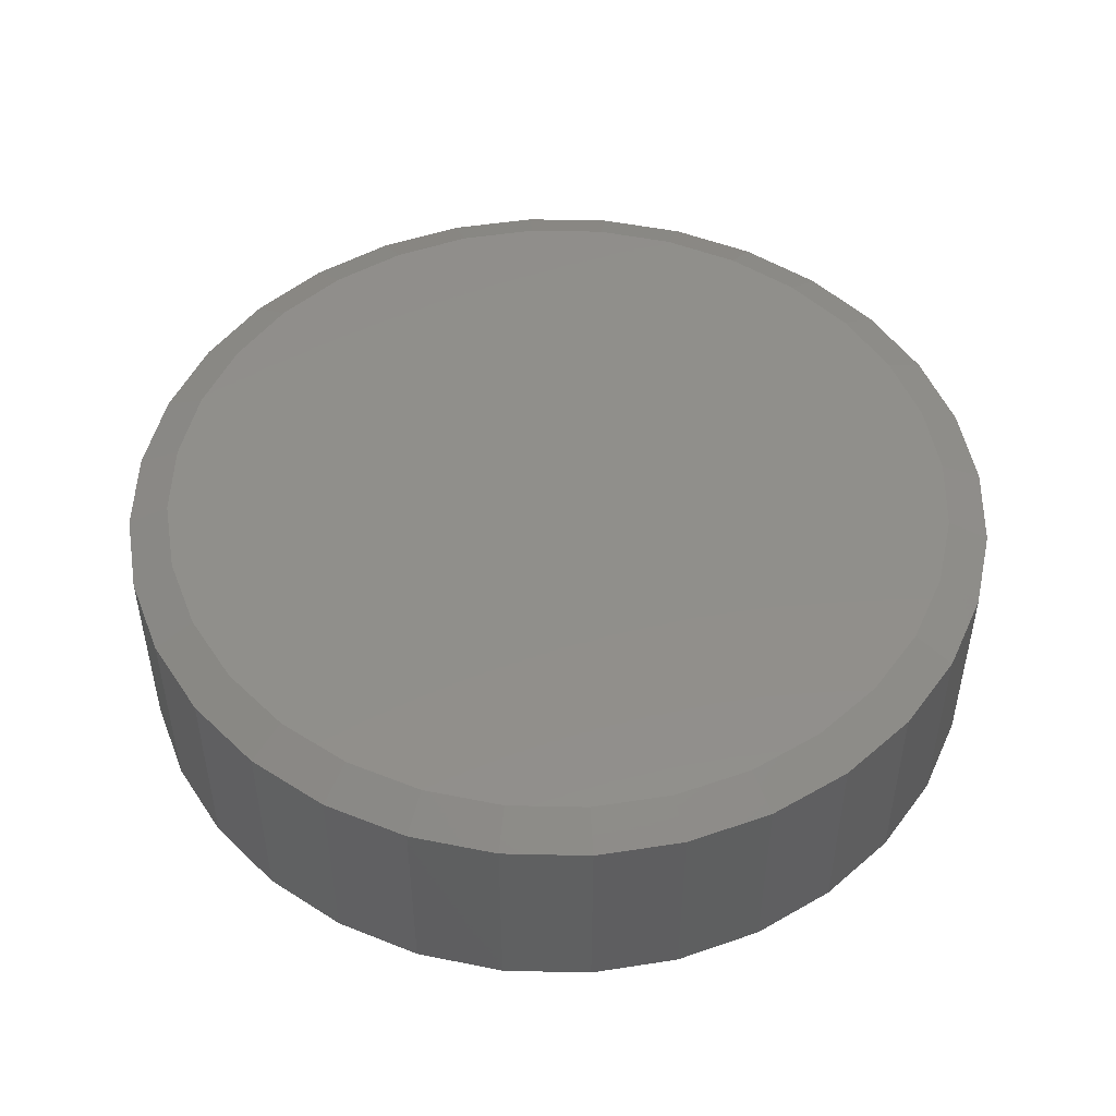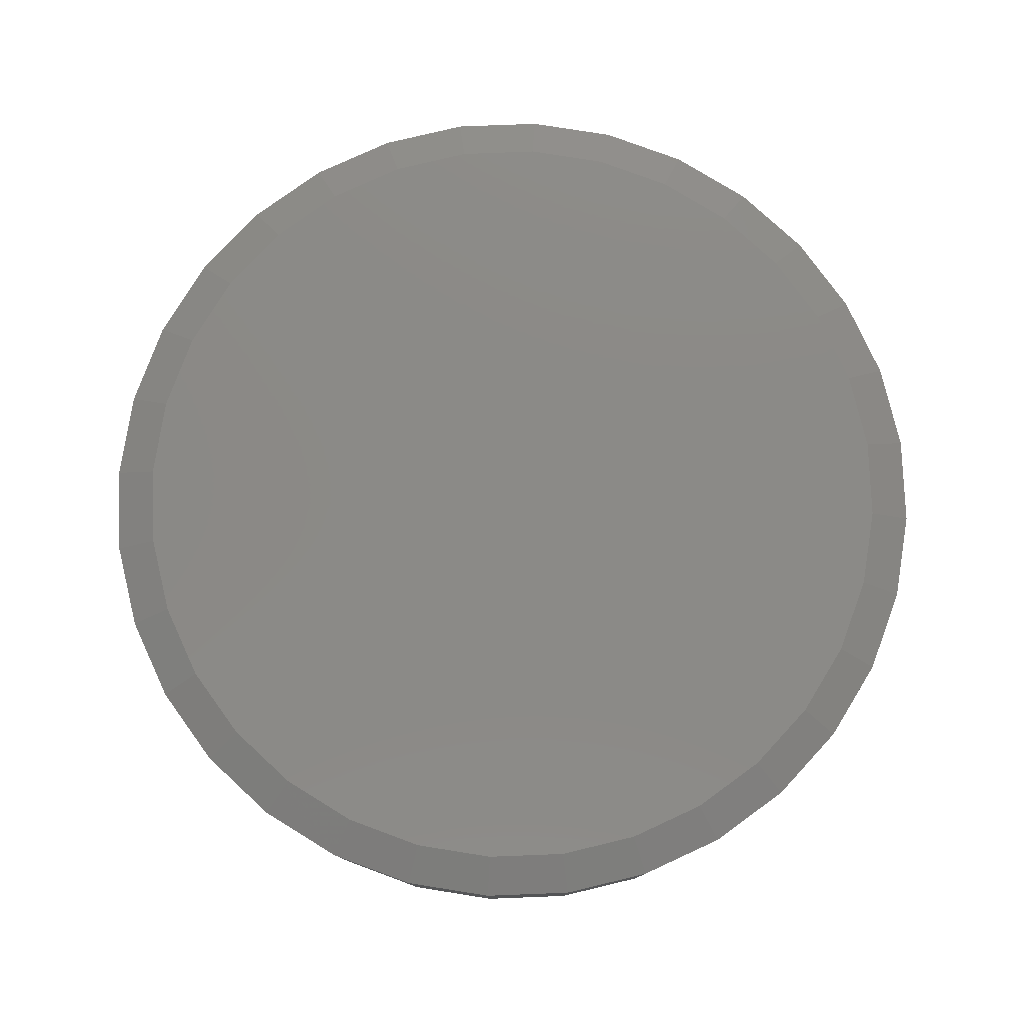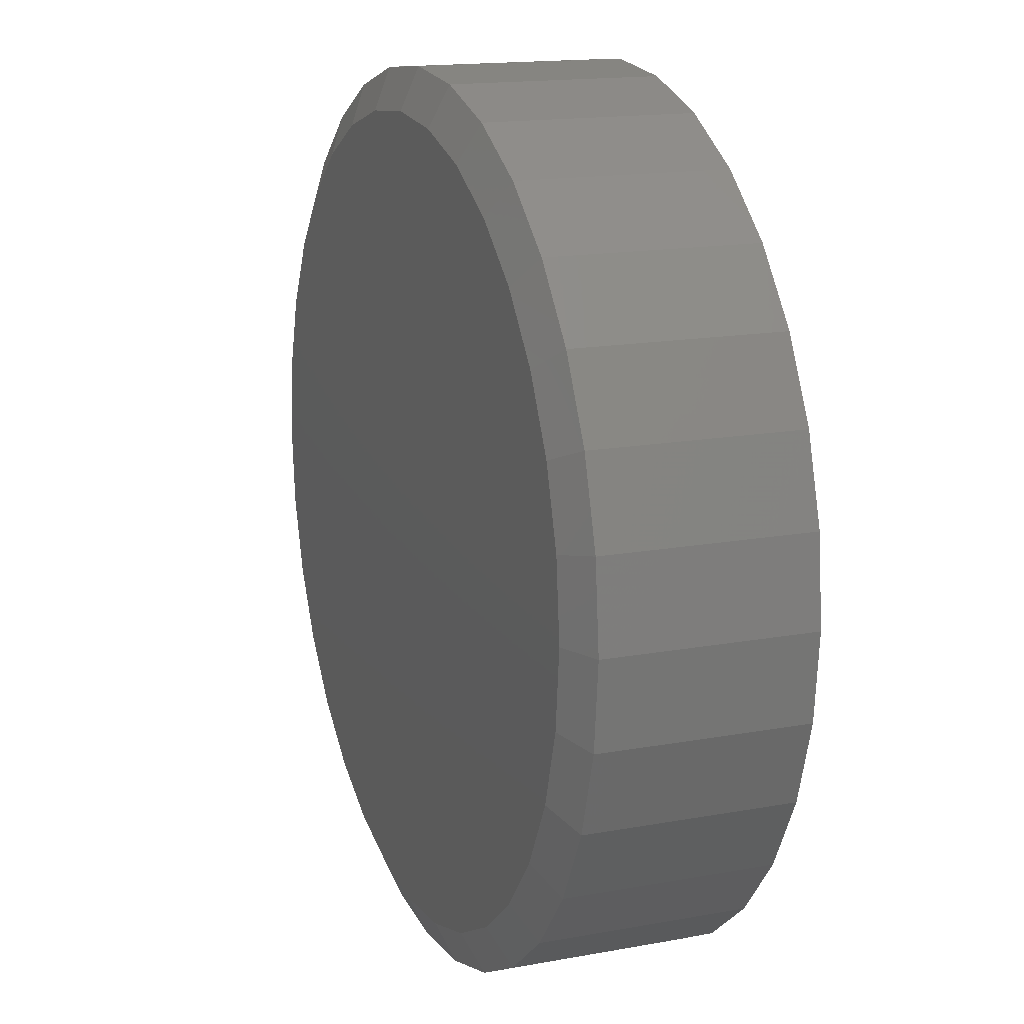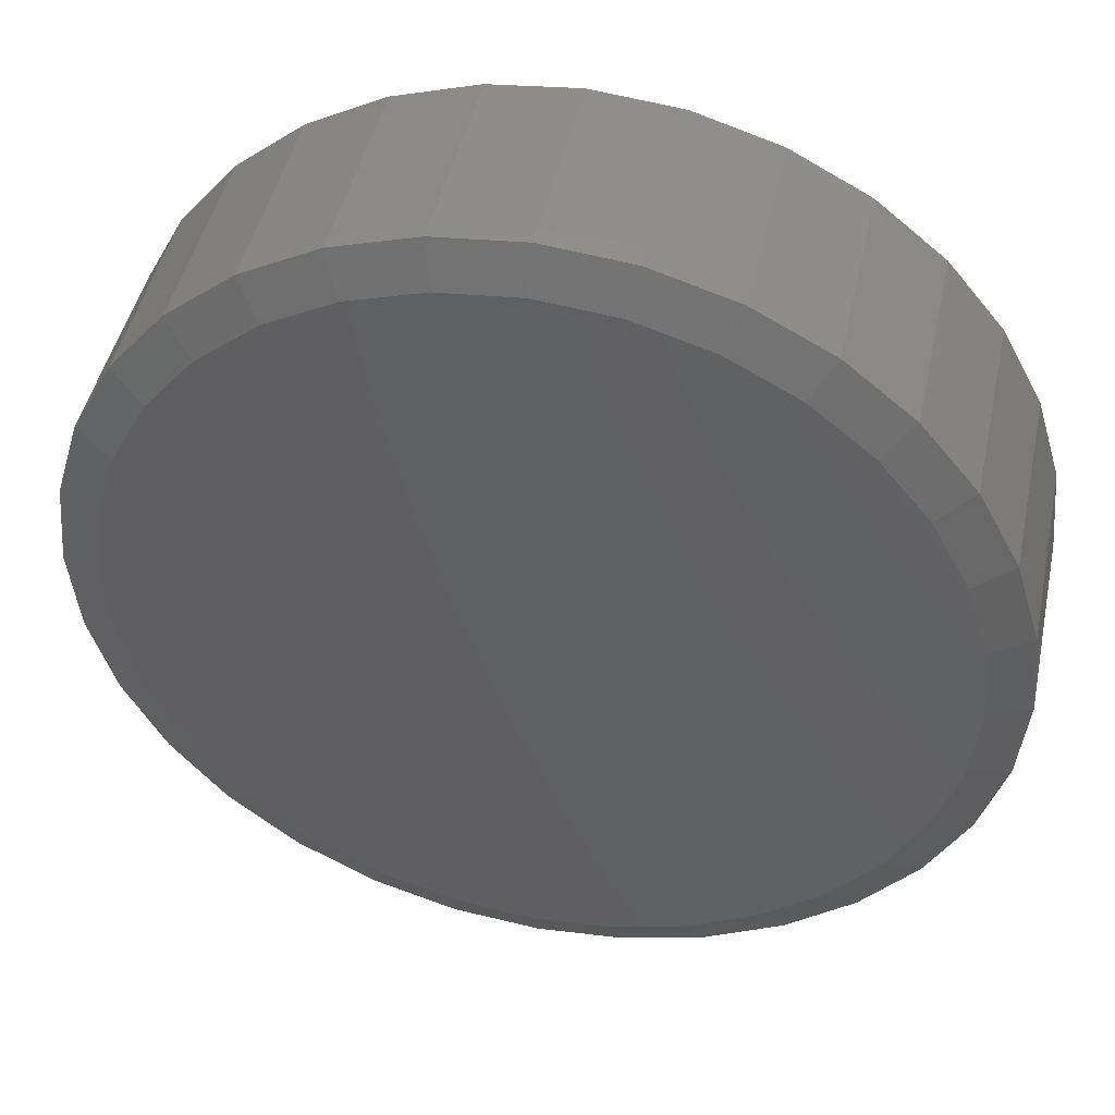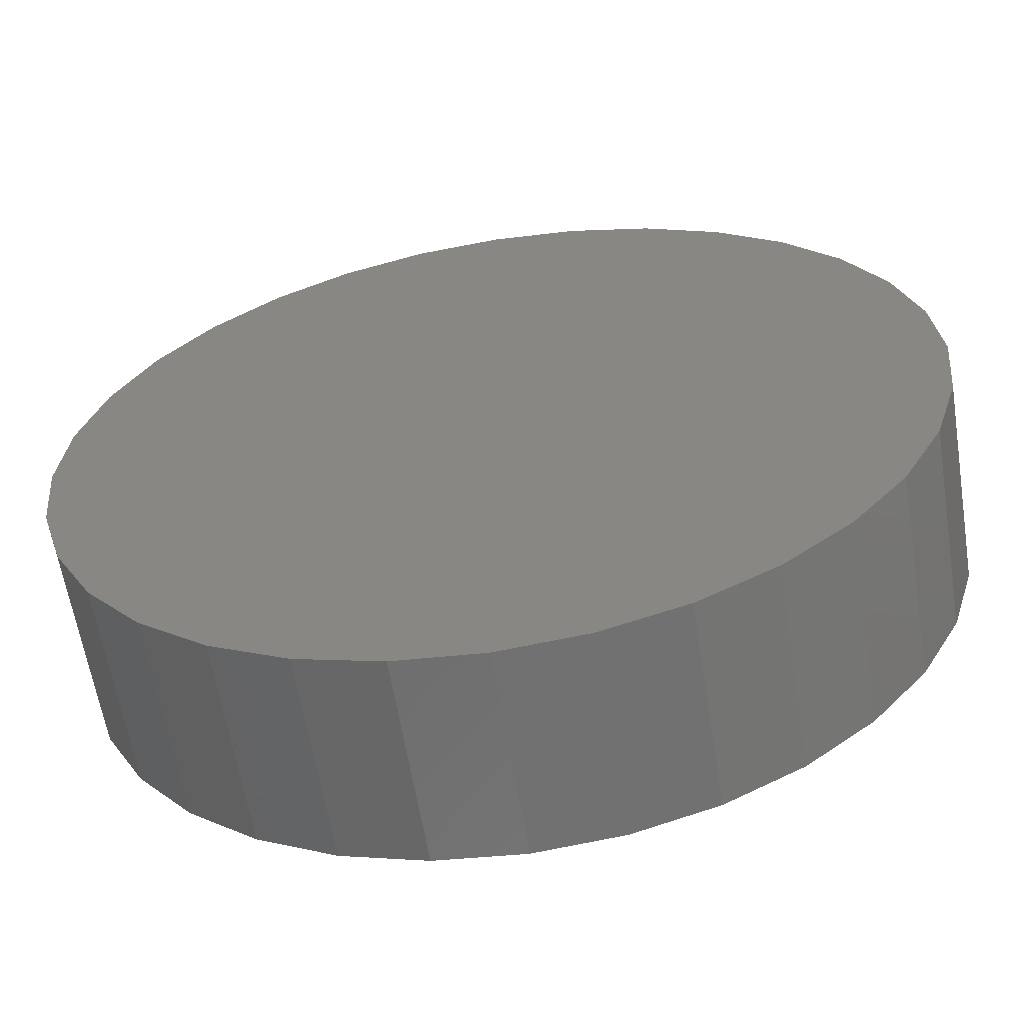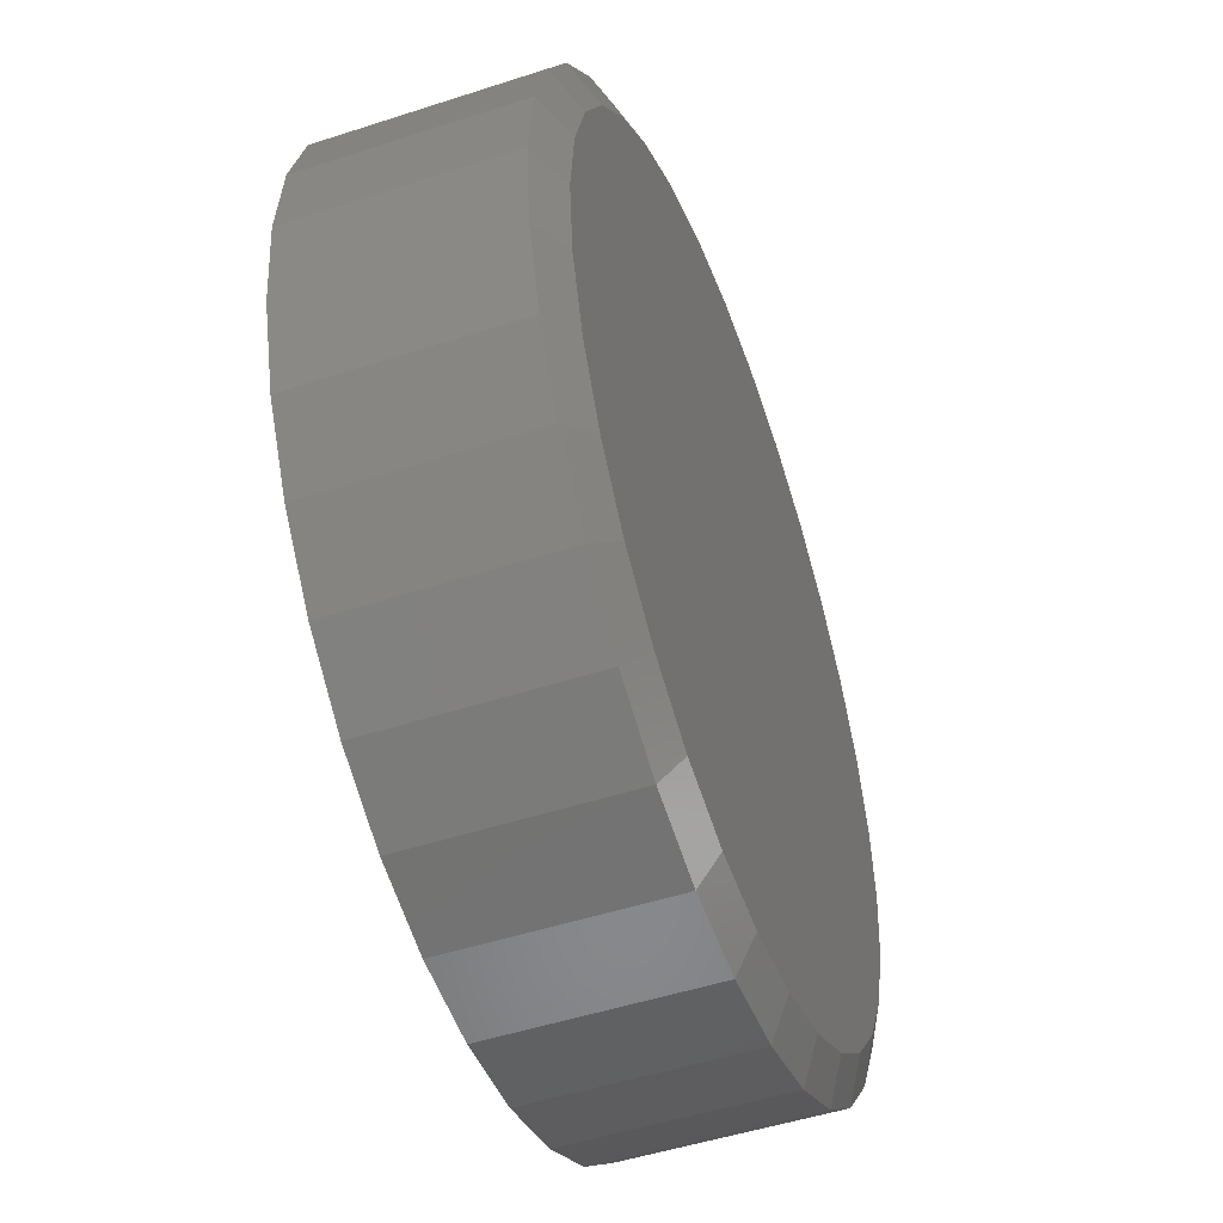
<metadata>
{"format":"stl","ext":"stl","renderer":"f3d","projection":"perspective","resolution":1024,"background":"white","views":[{"elev":49.0,"azim":-139.2,"up":"+Z"},{"elev":78.7,"azim":48.4,"up":"+Z"},{"elev":15.8,"azim":69.0,"up":"+Y"},{"elev":45.7,"azim":12.0,"up":"+Y"},{"elev":-61.4,"azim":-170.8,"up":"+Y"},{"elev":-49.7,"azim":-70.2,"up":"+Y"}]}
</metadata>
<code>
# stl→obj: 96 verts, 188 faces
v -0.1262 0.6744 0.3828
v 0.142 0.6744 0.3828
v 0.007895 0.6876 0.3828
v 0.271 0.6352 0.3828
v -0.2552 0.6352 0.3828
v 0.3899 0.5717 0.3828
v -0.3741 0.5717 0.3828
v 0.4941 0.4862 0.3828
v -0.4783 0.4862 0.3828
v 0.5796 0.382 0.3828
v -0.5638 0.382 0.3828
v 0.6431 0.2631 0.3828
v -0.6273 0.2631 0.3828
v 0.6823 0.1341 0.3828
v -0.6665 0.1341 0.3828
v 0.6955 -9.279e-17 0.3828
v -0.6797 1.146e-07 0.3828
v 0.6823 -0.1341 0.3828
v -0.6665 -0.1341 0.3828
v 0.6431 -0.2631 0.3828
v -0.6273 -0.2631 0.3828
v 0.5796 -0.382 0.3828
v -0.5638 -0.382 0.3828
v 0.4941 -0.4862 0.3828
v -0.4783 -0.4862 0.3828
v 0.3899 -0.5717 0.3828
v -0.3741 -0.5717 0.3828
v 0.271 -0.6352 0.3828
v -0.2552 -0.6352 0.3828
v 0.142 -0.6744 0.3828
v -0.1262 -0.6744 0.3828
v 0.007895 -0.6876 0.3828
v 0.7658 0 0
v 0.7658 -1.856e-16 0.3516
v 0.7512 -0.1479 0
v 0.7512 -0.1479 0.3516
v 0.7081 -0.29 0
v 0.7081 -0.29 0.3516
v 0.6381 -0.4211 0
v 0.6381 -0.4211 0.3516
v 0.5438 -0.5359 0
v 0.5438 -0.5359 0.3516
v 0.429 -0.6302 0
v 0.429 -0.6302 0.3516
v 0.2979 -0.7002 0
v 0.2979 -0.7002 0.3516
v 0.1558 -0.7433 0
v 0.1558 -0.7433 0.3516
v 0.007895 -0.7579 0
v 0.007895 -0.7579 0.3516
v -0.14 -0.7433 0
v -0.14 -0.7433 0.3516
v -0.2821 -0.7002 0
v -0.2821 -0.7002 0.3516
v -0.4132 -0.6302 0
v -0.4132 -0.6302 0.3516
v -0.528 -0.5359 0
v -0.528 -0.5359 0.3516
v -0.6223 -0.4211 0
v -0.6223 -0.4211 0.3516
v -0.6923 -0.29 0
v -0.6923 -0.29 0.3516
v -0.7354 -0.1479 0
v -0.7354 -0.1479 0.3516
v -0.75 9.281e-17 0
v -0.75 9.281e-17 0.3516
v -0.7354 0.1479 0
v -0.7354 0.1479 0.3516
v -0.6923 0.29 0
v -0.6923 0.29 0.3516
v -0.6223 0.4211 0
v -0.6223 0.4211 0.3516
v -0.528 0.5359 0
v -0.528 0.5359 0.3516
v -0.4132 0.6302 0
v -0.4132 0.6302 0.3516
v -0.2821 0.7002 0
v -0.2821 0.7002 0.3516
v -0.14 0.7433 0
v -0.14 0.7433 0.3516
v 0.007895 0.7579 0
v 0.007895 0.7579 0.3516
v 0.1558 0.7433 0
v 0.1558 0.7433 0.3516
v 0.2979 0.7002 0
v 0.2979 0.7002 0.3516
v 0.429 0.6302 0
v 0.429 0.6302 0.3516
v 0.5438 0.5359 0
v 0.5438 0.5359 0.3516
v 0.6381 0.4211 0
v 0.6381 0.4211 0.3516
v 0.7081 0.29 0
v 0.7081 0.29 0.3516
v 0.7512 0.1479 0
v 0.7512 0.1479 0.3516
f 1 2 3
f 2 1 4
f 4 1 5
f 4 5 6
f 6 5 7
f 6 7 8
f 8 7 9
f 8 9 10
f 10 9 11
f 10 11 12
f 12 11 13
f 12 13 14
f 14 13 15
f 14 15 16
f 16 15 17
f 16 17 18
f 18 17 19
f 18 19 20
f 20 19 21
f 20 21 22
f 22 21 23
f 22 23 24
f 24 23 25
f 24 25 26
f 26 25 27
f 26 27 28
f 28 27 29
f 28 29 30
f 30 29 31
f 30 31 32
f 33 34 35
f 35 34 36
f 35 36 37
f 37 36 38
f 37 38 39
f 39 38 40
f 39 40 41
f 41 40 42
f 41 42 43
f 43 42 44
f 43 44 45
f 45 44 46
f 45 46 47
f 47 46 48
f 47 48 49
f 49 48 50
f 49 50 51
f 51 50 52
f 51 52 53
f 53 52 54
f 53 54 55
f 55 54 56
f 55 56 57
f 57 56 58
f 57 58 59
f 59 58 60
f 59 60 61
f 61 60 62
f 61 62 63
f 63 62 64
f 63 64 65
f 65 64 66
f 65 66 67
f 67 66 68
f 67 68 69
f 69 68 70
f 69 70 71
f 71 70 72
f 71 72 73
f 73 72 74
f 73 74 75
f 75 74 76
f 75 76 77
f 77 76 78
f 77 78 79
f 79 78 80
f 79 80 81
f 81 80 82
f 81 82 83
f 83 82 84
f 83 84 85
f 85 84 86
f 85 86 87
f 87 86 88
f 87 88 89
f 89 88 90
f 89 90 91
f 91 90 92
f 91 92 93
f 93 92 94
f 93 94 95
f 95 94 96
f 95 96 33
f 33 96 34
f 27 54 29
f 30 32 48
f 32 31 50
f 50 48 32
f 38 22 40
f 22 38 20
f 20 38 36
f 20 36 18
f 18 36 34
f 18 34 16
f 21 60 23
f 60 21 62
f 62 21 19
f 62 19 64
f 64 19 17
f 64 17 66
f 54 27 56
f 56 27 25
f 56 25 58
f 58 25 23
f 58 23 60
f 50 31 52
f 52 31 29
f 52 29 54
f 44 28 46
f 46 28 30
f 46 30 48
f 28 44 26
f 26 44 42
f 26 42 24
f 24 42 40
f 24 40 22
f 6 86 4
f 1 3 80
f 3 2 82
f 82 80 3
f 70 11 72
f 11 70 13
f 13 70 68
f 13 68 15
f 15 68 66
f 15 66 17
f 12 92 10
f 92 12 94
f 94 12 14
f 94 14 96
f 96 14 16
f 96 16 34
f 86 6 88
f 88 6 8
f 88 8 90
f 90 8 10
f 90 10 92
f 82 2 84
f 84 2 4
f 84 4 86
f 76 5 78
f 78 5 1
f 78 1 80
f 5 76 7
f 7 76 74
f 7 74 9
f 9 74 72
f 9 72 11
f 81 83 79
f 49 51 47
f 47 51 53
f 47 53 45
f 45 53 55
f 45 55 43
f 43 55 57
f 43 57 41
f 41 57 59
f 41 59 39
f 39 59 61
f 39 61 37
f 37 61 63
f 37 63 35
f 35 63 65
f 35 65 33
f 33 65 67
f 33 67 95
f 95 67 69
f 95 69 93
f 93 69 71
f 93 71 91
f 91 71 73
f 91 73 89
f 89 73 75
f 89 75 87
f 87 75 77
f 87 77 85
f 85 77 79
f 85 79 83

</code>
